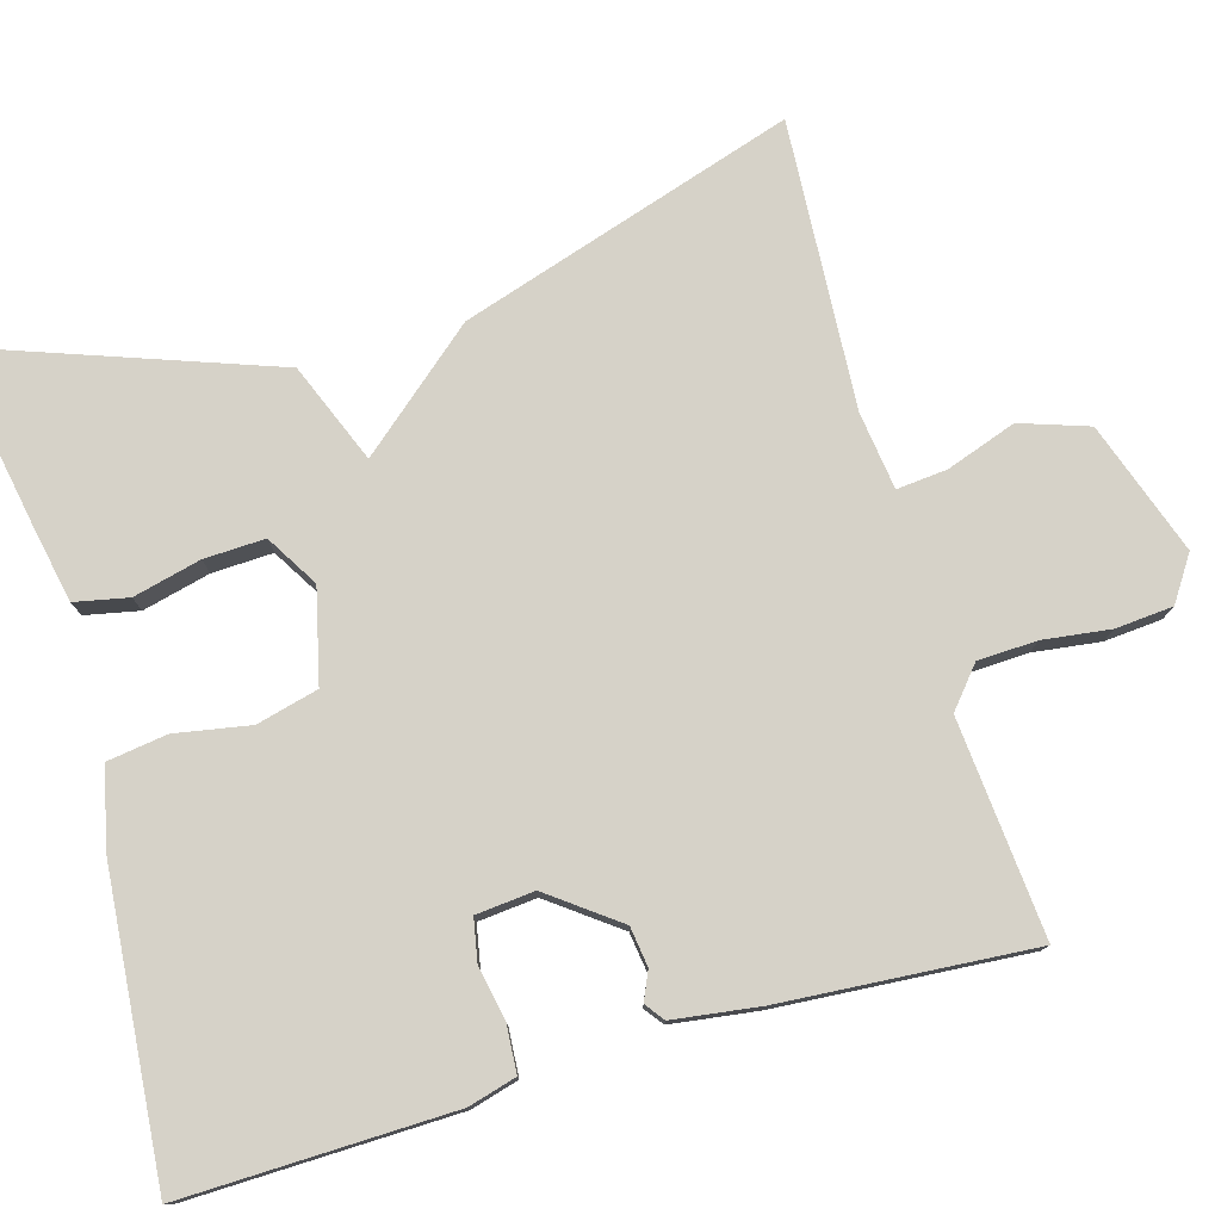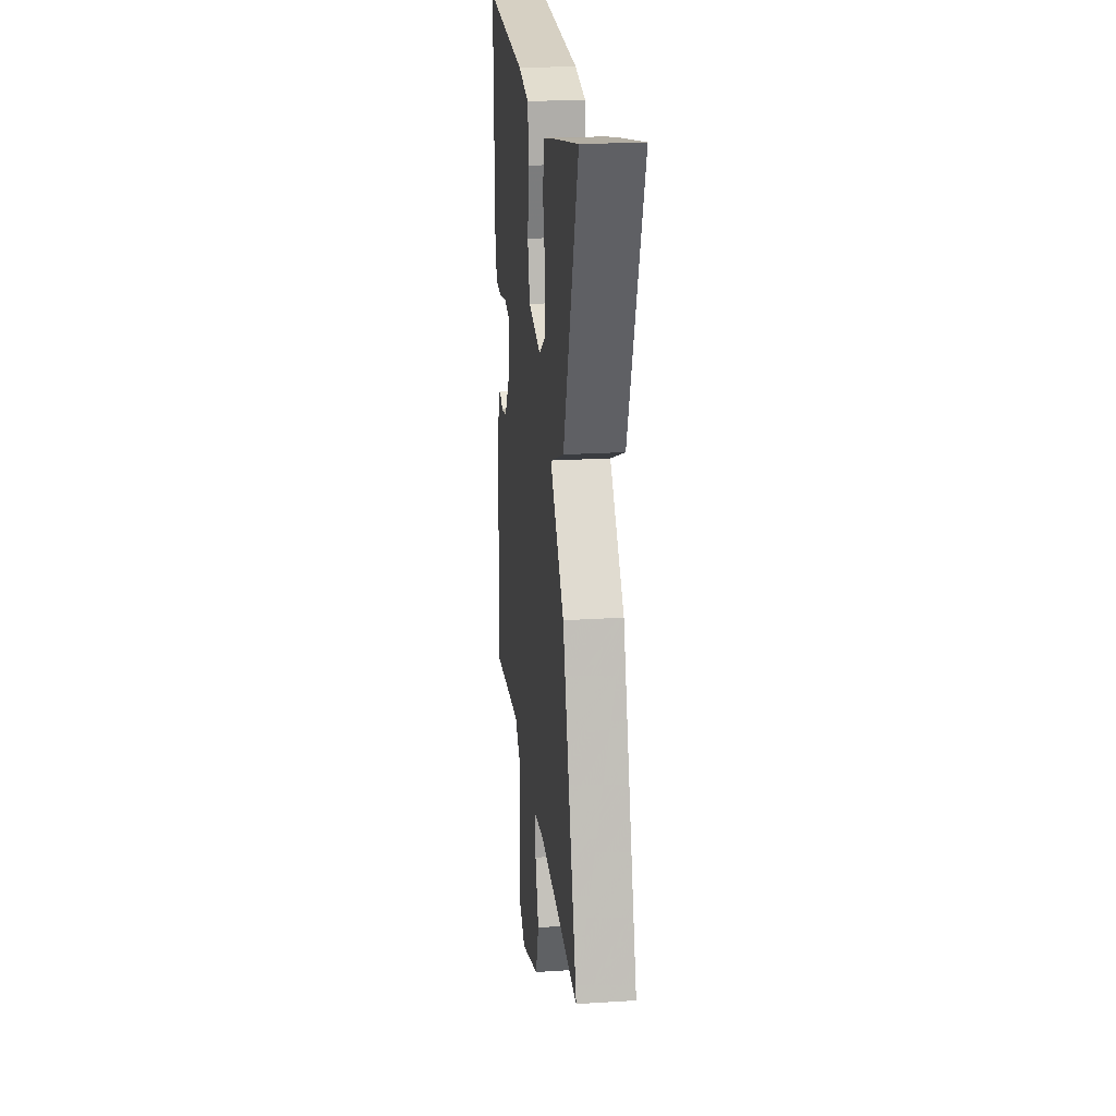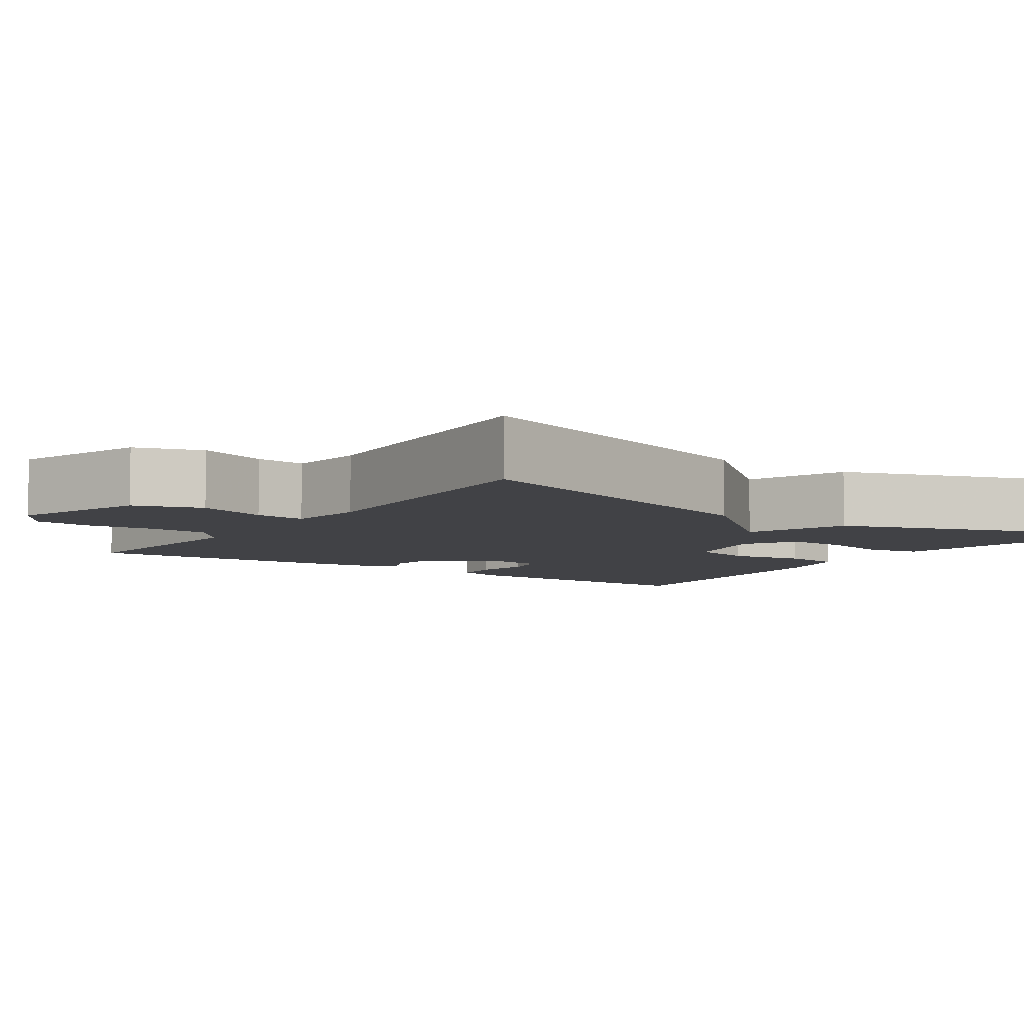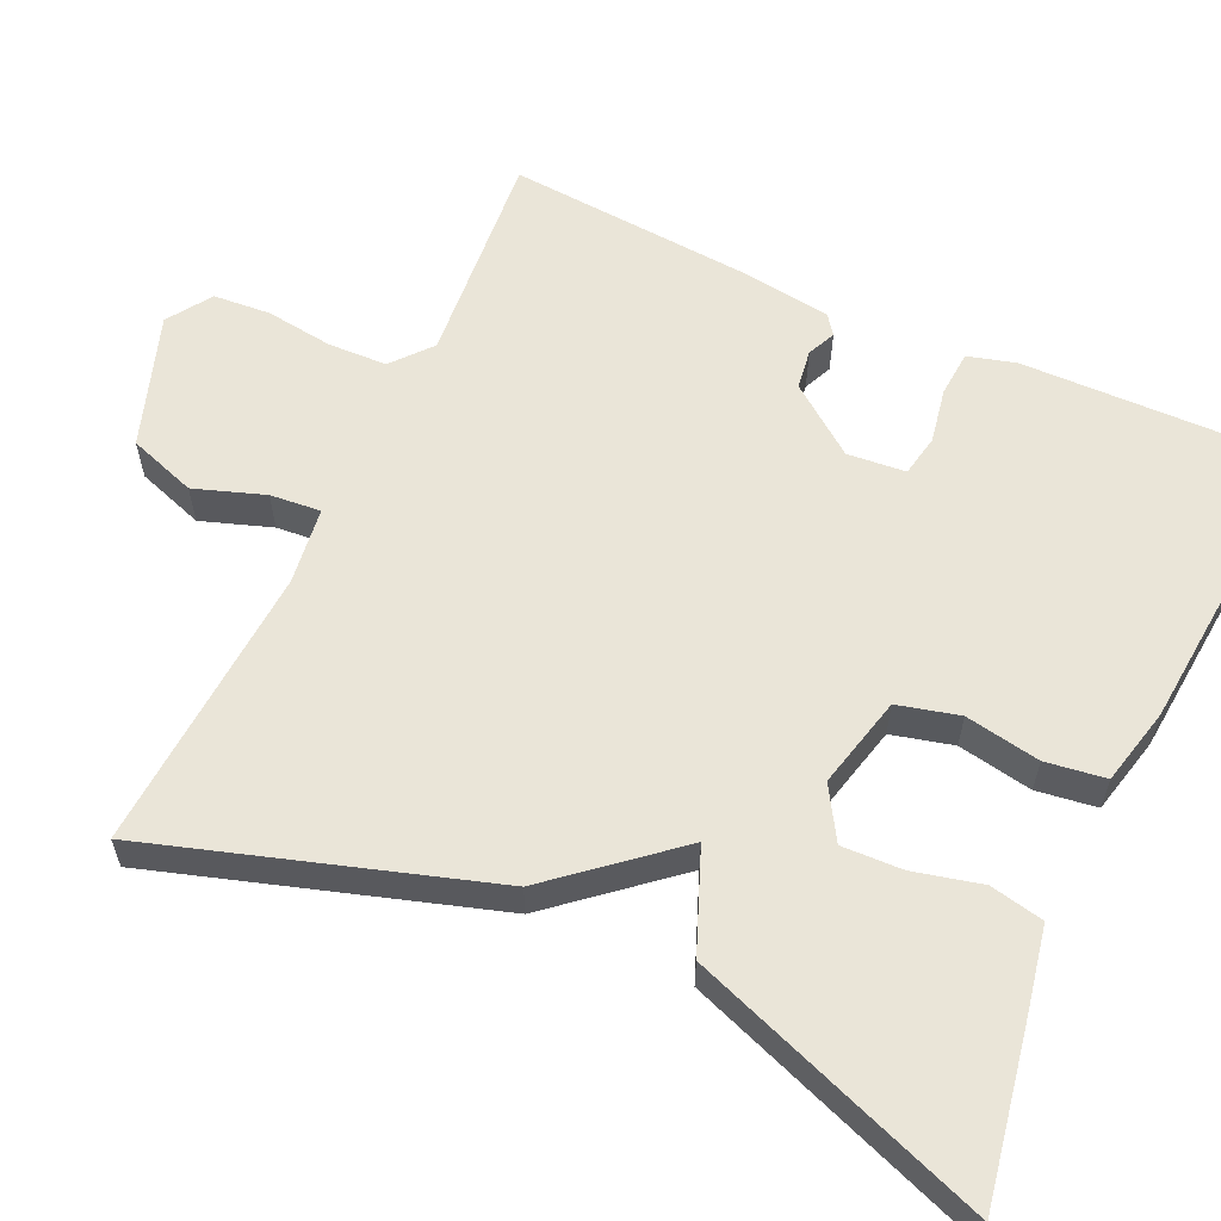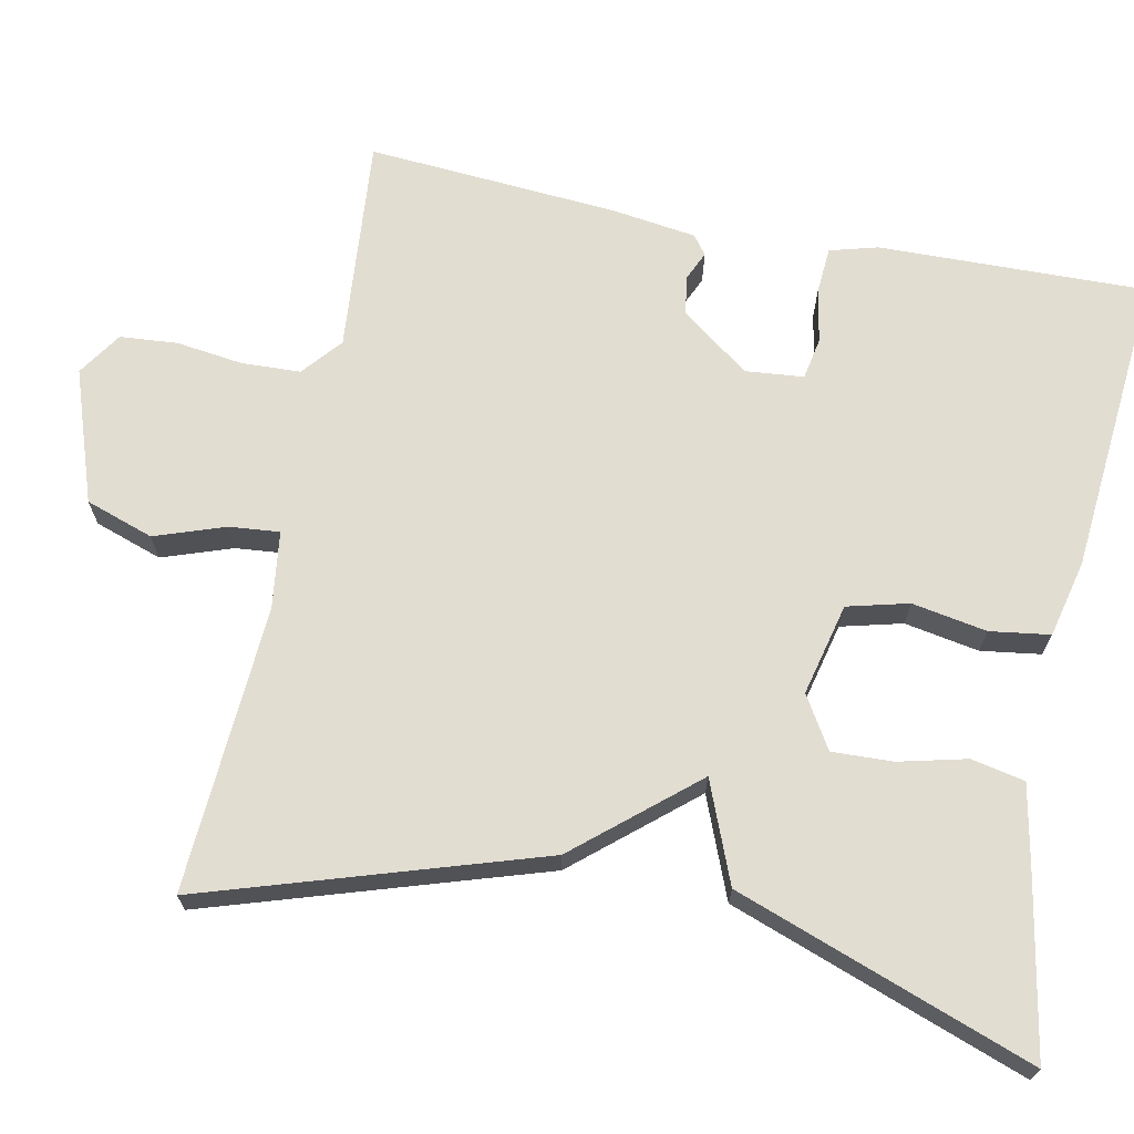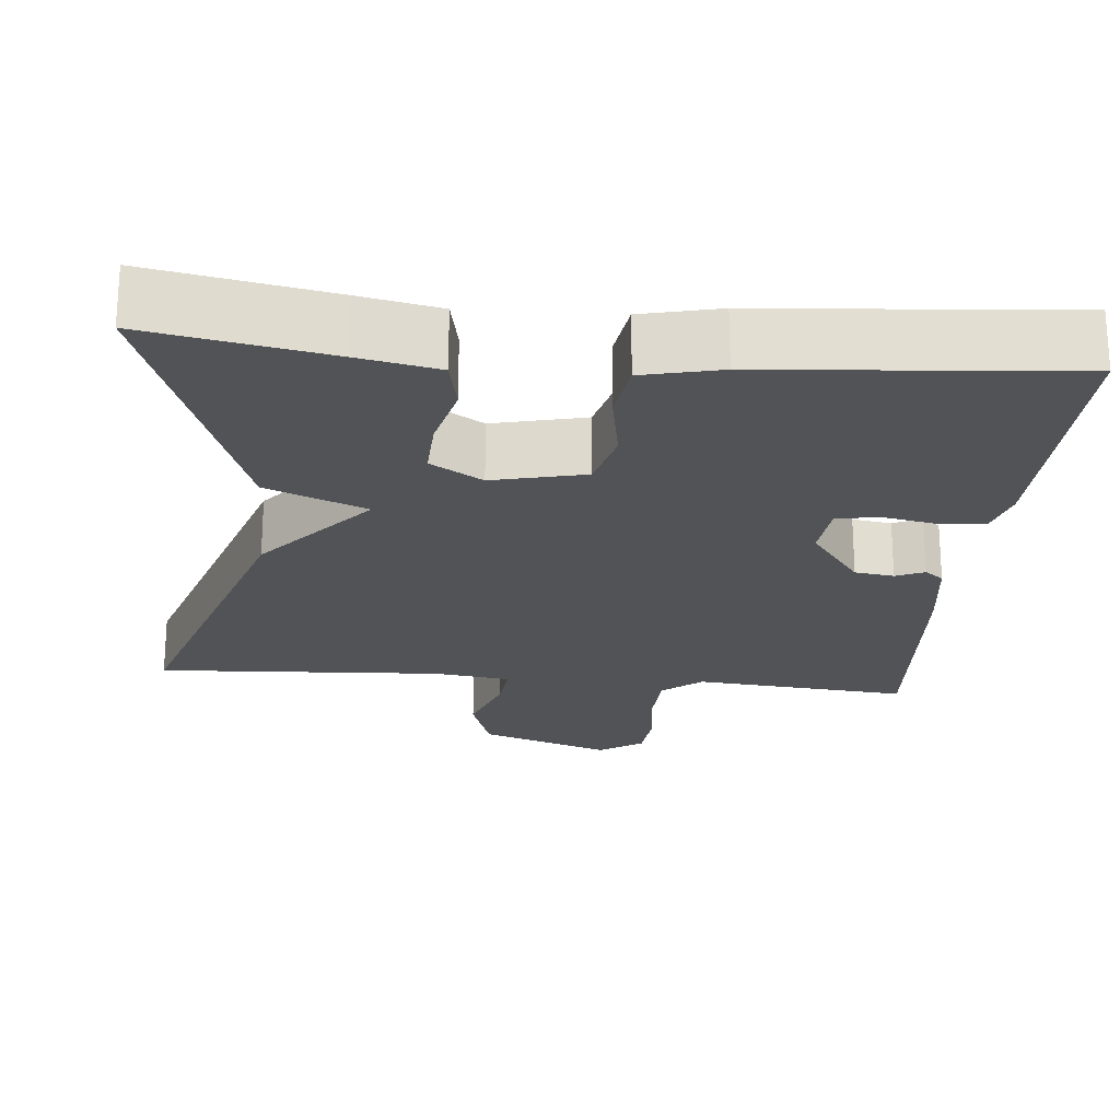
<metadata>
{"format":"obj","ext":"obj","renderer":"f3d","projection":"perspective","resolution":1024,"background":"white","views":[{"elev":77.7,"azim":73.9,"up":"+Y"},{"elev":21.5,"azim":-96.4,"up":"+Z"},{"elev":-6.6,"azim":-124.6,"up":"+Y"},{"elev":59.5,"azim":-65.1,"up":"+Y"},{"elev":68.6,"azim":-78.5,"up":"+Y"},{"elev":-22.2,"azim":-5.5,"up":"+Y"}]}
</metadata>
<code>
v 0.5 0.07 0.5
v 0.492 0.07 0.159
v 0.475 0.07 0.098
v 0.416 0.07 0.094
v 0.347 0.07 0.107
v 0.294 0.07 0.097
v 0.287 0.07 0.023
v 0.352 0.07 -0.064
v 0.402 0.07 -0.071
v 0.438 0.07 -0.055
v 0.462 0.07 -0.073
v 0.477 0.07 -0.182
v 0.5 0.07 -0.5
v 0.226 0.07 -0.476
v 0.176 0.07 -0.518
v 0.173 0.07 -0.593
v 0.184 0.07 -0.678
v 0.178 0.07 -0.751
v 0.122 0.07 -0.788
v -0.046 0.07 -0.73
v -0.075 0.07 -0.644
v -0.044 0.07 -0.555
v -0.038 0.07 -0.491
v -0.136 0.07 -0.478
v -0.5 0.07 -0.5
v -0.365 0.07 -0.076
v -0.238 0.07 0.073
v -0.365 0.07 0.124
v -0.5 0.07 0.5
v -0.271 0.07 0.458
v -0.17 0.07 0.438
v -0.156 0.07 0.37
v -0.177 0.07 0.284
v -0.18 0.07 0.207
v -0.114 0.07 0.167
v 0.003 0.07 0.195
v 0.023 0.07 0.273
v 0.006 0.07 0.368
v 0.017 0.07 0.444
v 0.115 0.07 0.467
v 0.5 0 0.5
v 0.492 0 0.159
v 0.475 0 0.098
v 0.416 0 0.094
v 0.347 0 0.107
v 0.294 0 0.097
v 0.287 0 0.023
v 0.352 0 -0.064
v 0.402 0 -0.071
v 0.438 0 -0.055
v 0.462 0 -0.073
v 0.477 0 -0.182
v 0.5 0 -0.5
v 0.226 0 -0.476
v 0.176 0 -0.518
v 0.173 0 -0.593
v 0.184 0 -0.678
v 0.178 0 -0.751
v 0.122 0 -0.788
v -0.046 0 -0.73
v -0.075 0 -0.644
v -0.044 0 -0.555
v -0.038 0 -0.491
v -0.136 0 -0.478
v -0.5 0 -0.5
v -0.365 0 -0.076
v -0.238 0 0.073
v -0.365 0 0.124
v -0.5 0 0.5
v -0.271 0 0.458
v -0.17 0 0.438
v -0.156 0 0.37
v -0.177 0 0.284
v -0.18 0 0.207
v -0.114 0 0.167
v 0.003 0 0.195
v 0.023 0 0.273
v 0.006 0 0.368
v 0.017 0 0.444
v 0.115 0 0.467
f 3 4 5
f 2 3 5
f 1 2 5
f 40 1 5
f 39 40 5
f 38 39 5
f 37 38 5
f 36 37 5 6
f 35 36 6 7
f 31 32 33
f 30 31 33
f 29 30 33
f 28 29 33
f 27 28 33
f 27 33 34
f 24 25 26 27
f 27 34 35
f 24 27 35
f 23 24 35
f 20 21 22
f 19 20 22
f 18 19 22
f 17 18 22
f 16 17 22
f 15 16 22 23
f 35 7 8
f 23 35 8
f 15 23 8
f 14 15 8
f 12 13 14
f 11 12 14
f 10 11 14
f 9 10 14
f 8 9 14
f 45 44 43
f 45 43 42
f 45 42 41
f 45 41 80
f 45 80 79
f 45 79 78
f 45 78 77
f 46 45 77 76
f 47 46 76 75
f 73 72 71
f 73 71 70
f 73 70 69
f 73 69 68
f 73 68 67
f 74 73 67
f 67 66 65 64
f 75 74 67
f 75 67 64
f 75 64 63
f 62 61 60
f 62 60 59
f 62 59 58
f 62 58 57
f 62 57 56
f 63 62 56 55
f 48 47 75
f 48 75 63
f 48 63 55
f 48 55 54
f 54 53 52
f 54 52 51
f 54 51 50
f 54 50 49
f 54 49 48
f 1 41 42 2
f 2 42 43 3
f 3 43 44 4
f 4 44 45 5
f 5 45 46 6
f 6 46 47 7
f 7 47 48 8
f 8 48 49 9
f 9 49 50 10
f 10 50 51 11
f 11 51 52 12
f 12 52 53 13
f 13 53 54 14
f 14 54 55 15
f 15 55 56 16
f 16 56 57 17
f 17 57 58 18
f 18 58 59 19
f 19 59 60 20
f 20 60 61 21
f 21 61 62 22
f 22 62 63 23
f 23 63 64 24
f 24 64 65 25
f 25 65 66 26
f 26 66 67 27
f 27 67 68 28
f 28 68 69 29
f 29 69 70 30
f 30 70 71 31
f 31 71 72 32
f 32 72 73 33
f 33 73 74 34
f 34 74 75 35
f 35 75 76 36
f 36 76 77 37
f 37 77 78 38
f 38 78 79 39
f 39 79 80 40
f 40 80 41 1

</code>
